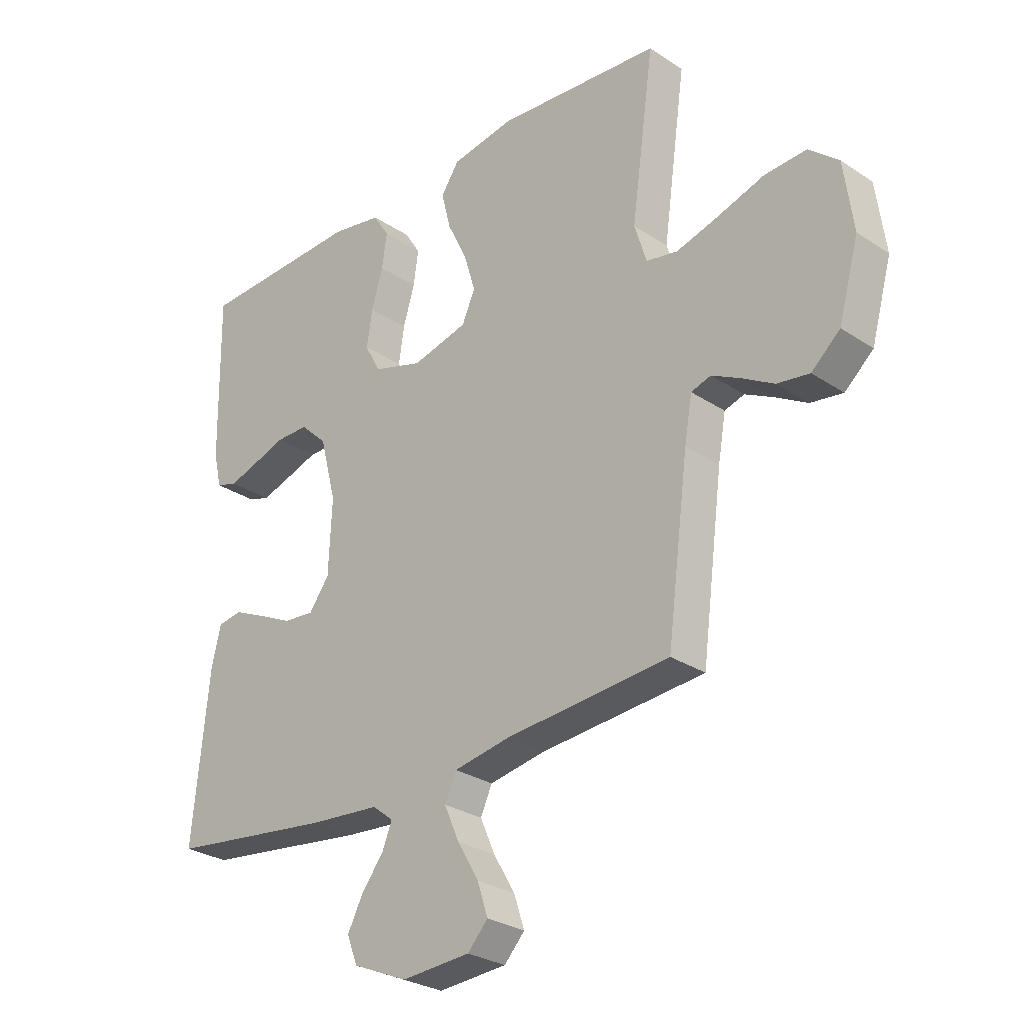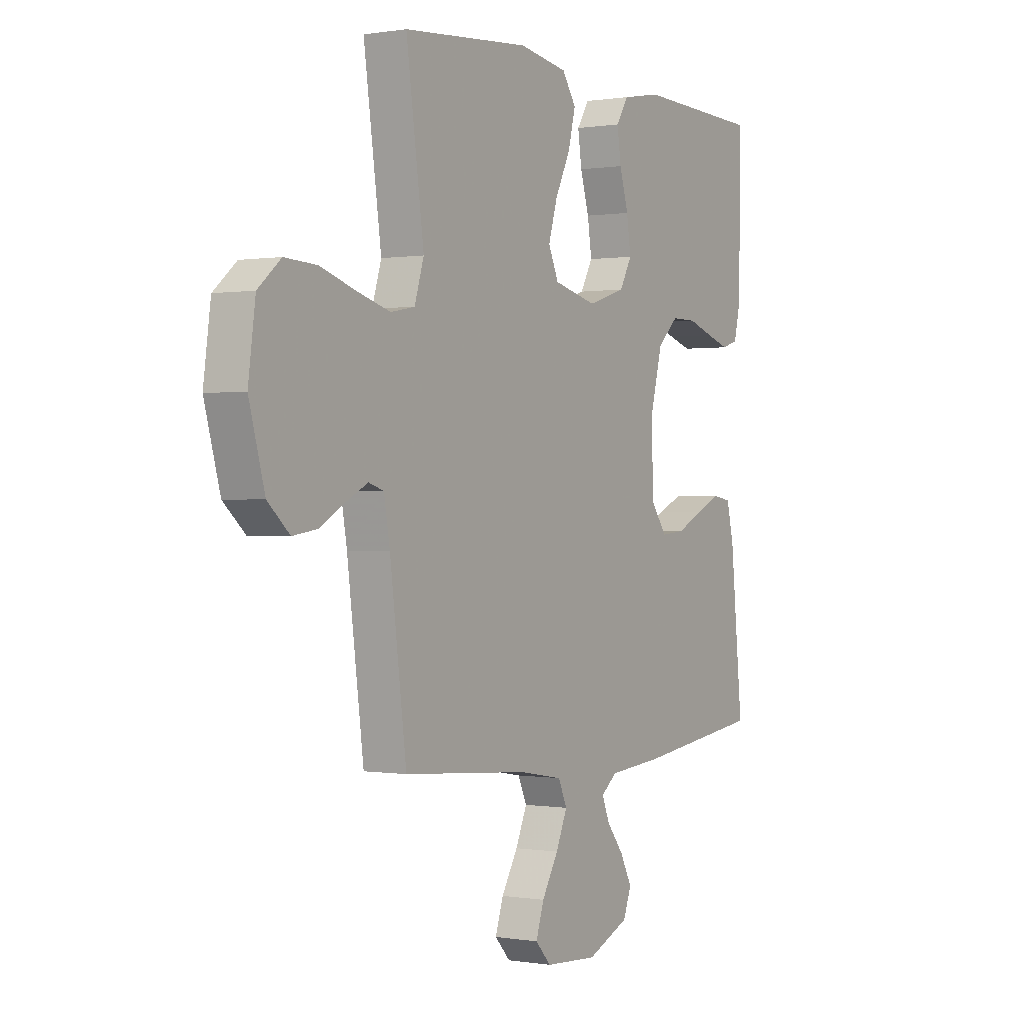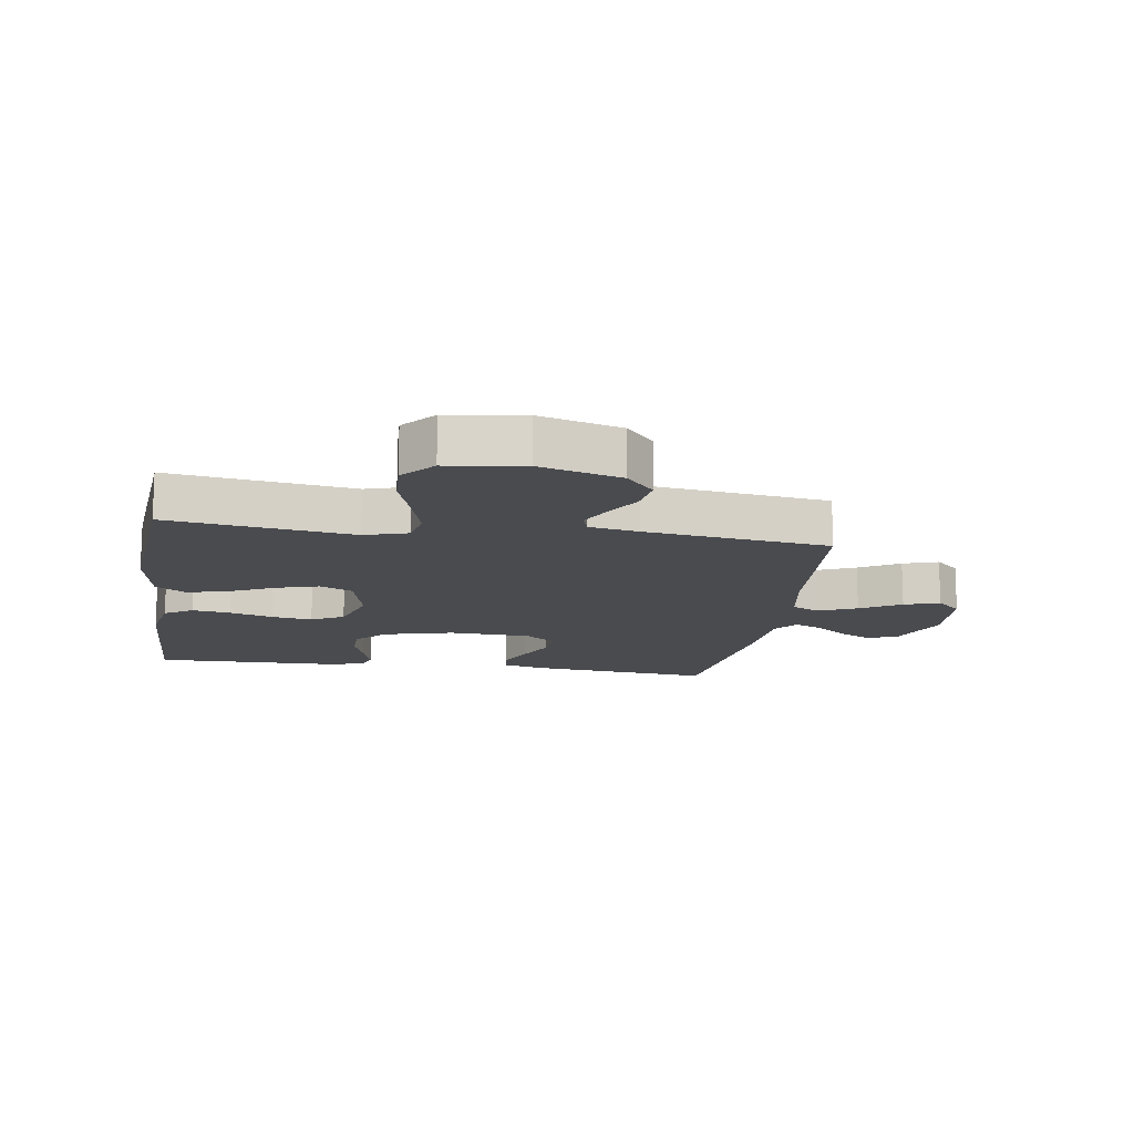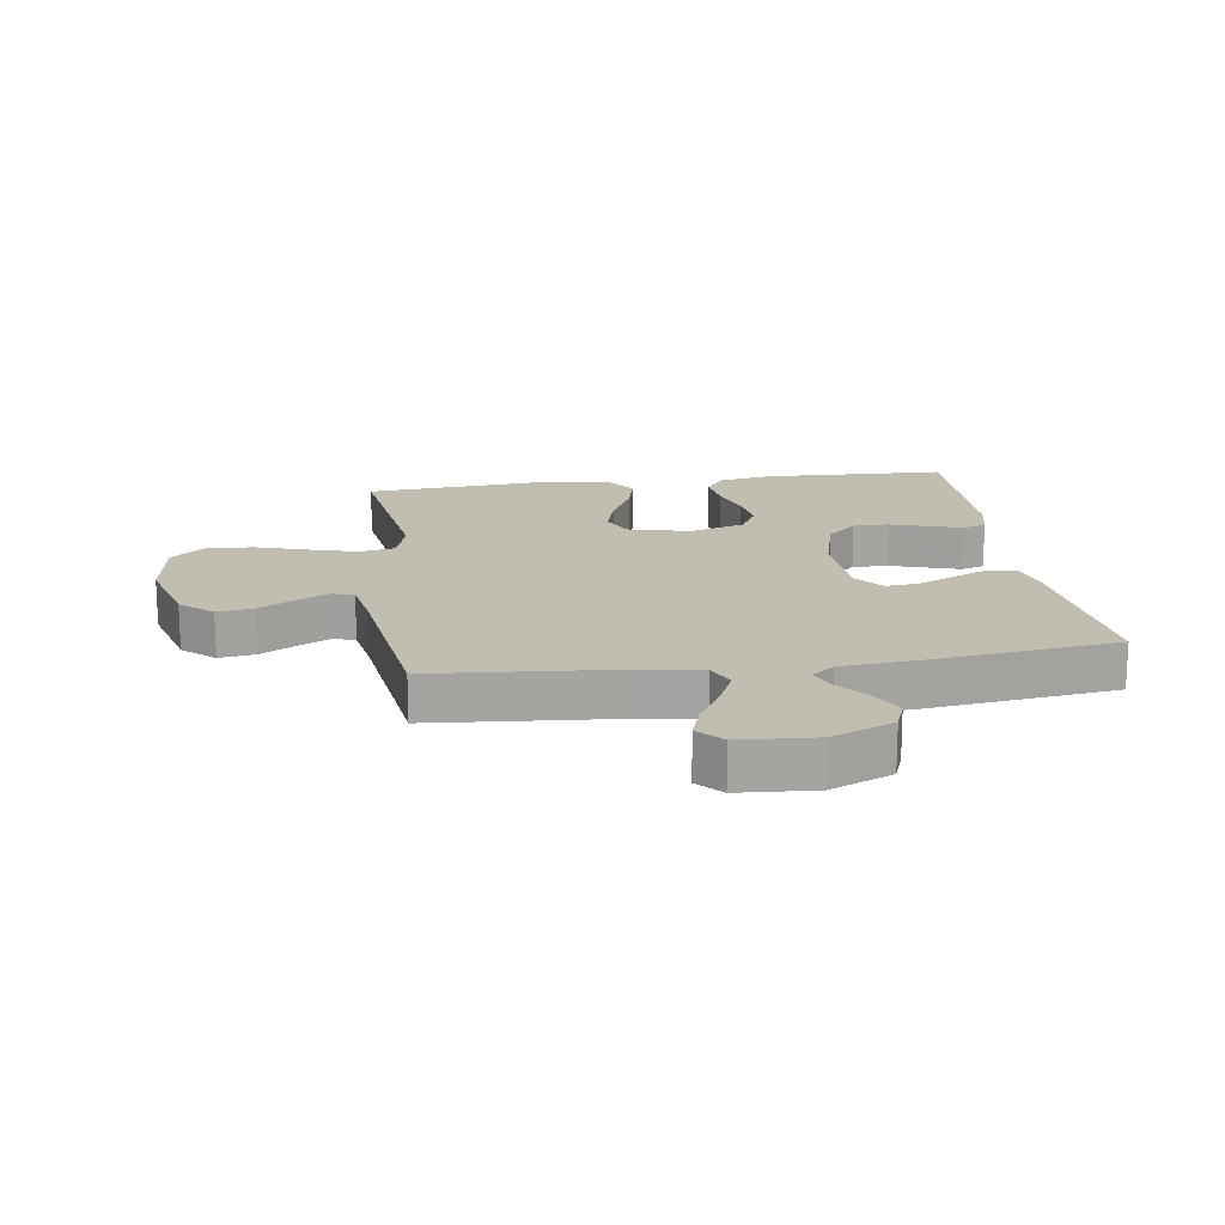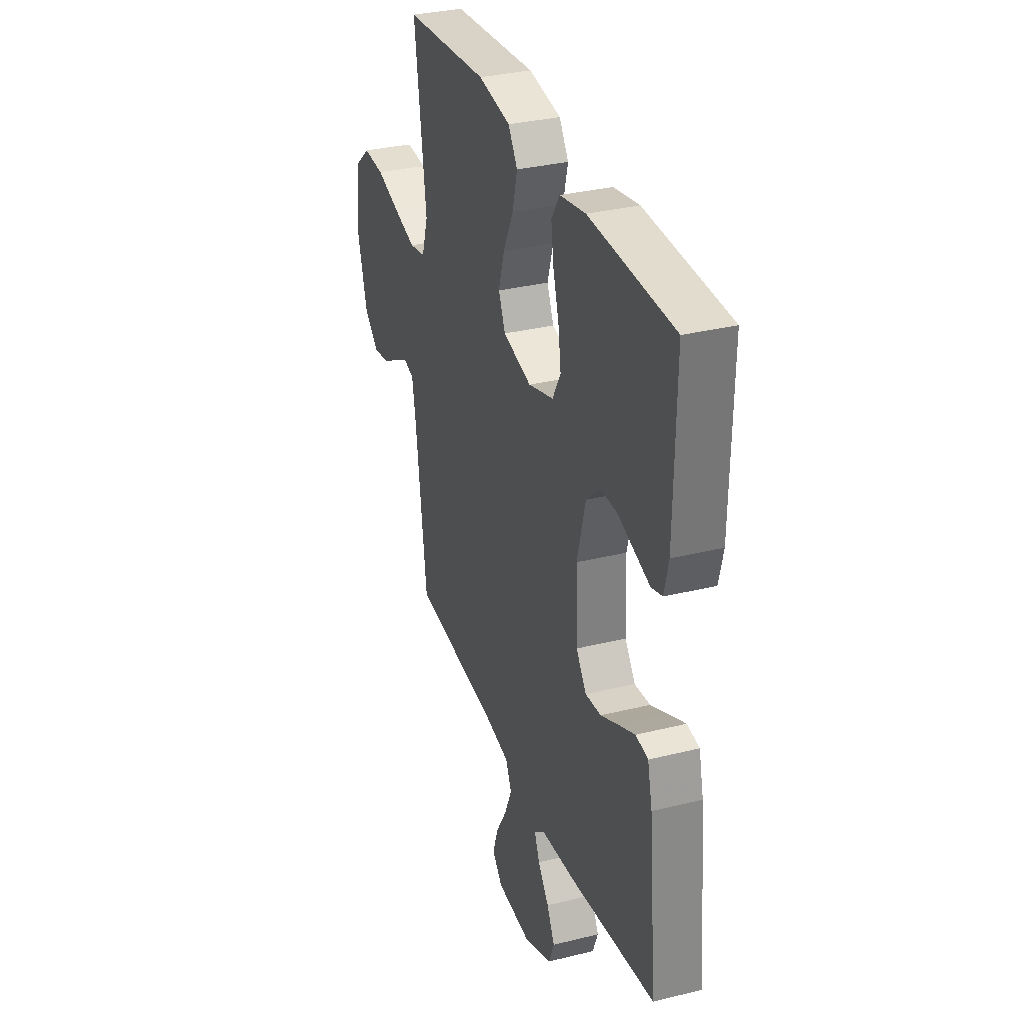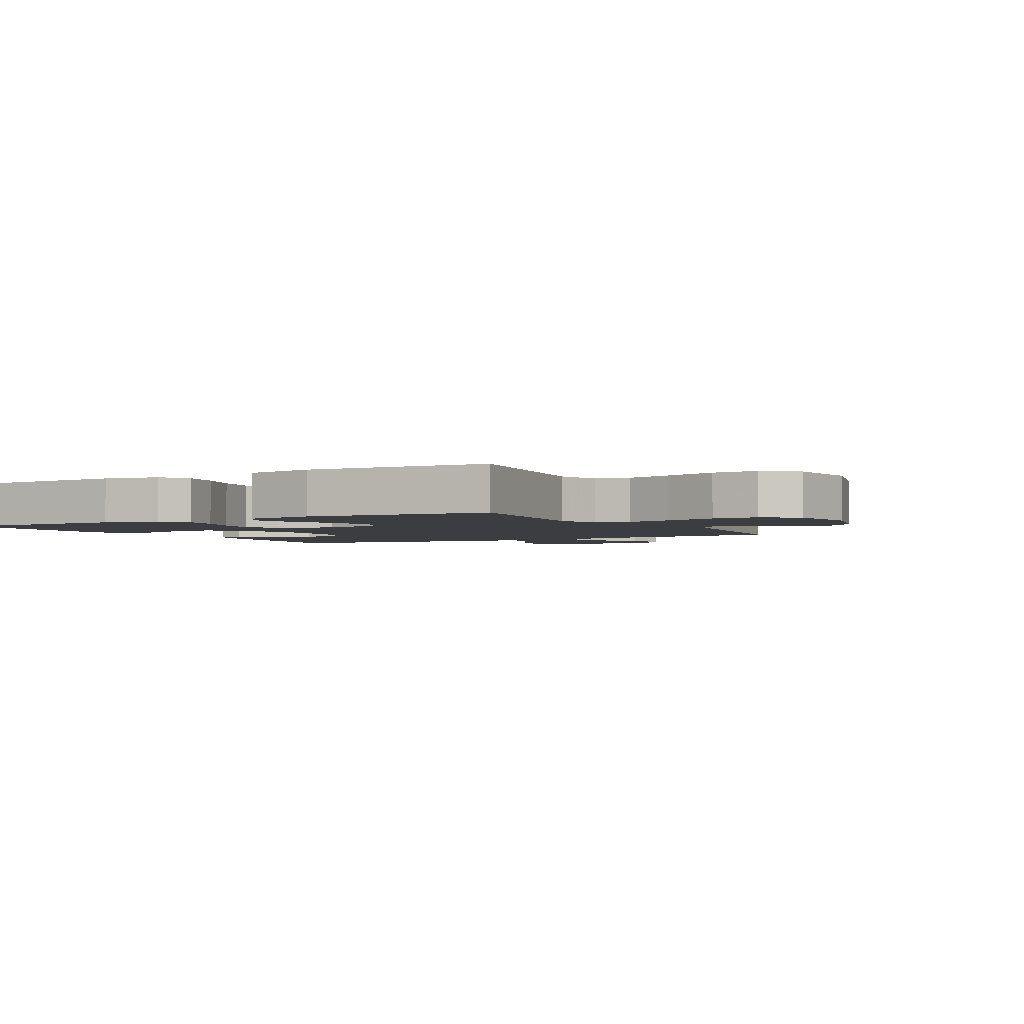
<metadata>
{"format":"obj","ext":"obj","renderer":"f3d","projection":"perspective","resolution":1024,"background":"white","views":[{"elev":-28.2,"azim":44.9,"up":"+Z"},{"elev":0.1,"azim":121.7,"up":"+Z"},{"elev":-14.0,"azim":81.3,"up":"+Y"},{"elev":17.0,"azim":171.9,"up":"+Y"},{"elev":32.7,"azim":-109.0,"up":"+Z"},{"elev":-2.7,"azim":29.2,"up":"+Y"}]}
</metadata>
<code>
v 0.5 0.07 0.5
v 0.458 0.07 0.2
v 0.48 0.07 0.129
v 0.537 0.07 0.118
v 0.615 0.07 0.14
v 0.7 0.07 0.167
v 0.776 0.07 0.171
v 0.83 0.07 0.125
v 0.847 0.07 0
v 0.81 0.07 -0.132
v 0.758 0.07 -0.178
v 0.699 0.07 -0.169
v 0.64 0.07 -0.135
v 0.589 0.07 -0.109
v 0.553 0.07 -0.12
v 0.539 0.07 -0.2
v 0.5 0.07 -0.5
v 0.2 0.07 -0.524
v 0.098 0.07 -0.542
v 0.077 0.07 -0.588
v 0.104 0.07 -0.65
v 0.143 0.07 -0.716
v 0.162 0.07 -0.774
v 0.125 0.07 -0.814
v 0 0.07 -0.822
v -0.1 0.07 -0.779
v -0.119 0.07 -0.729
v -0.091 0.07 -0.675
v -0.051 0.07 -0.624
v -0.033 0.07 -0.58
v -0.071 0.07 -0.55
v -0.2 0.07 -0.539
v -0.5 0.07 -0.5
v -0.47 0.07 -0.2
v -0.453 0.07 -0.13
v -0.409 0.07 -0.123
v -0.35 0.07 -0.15
v -0.287 0.07 -0.18
v -0.231 0.07 -0.185
v -0.194 0.07 -0.135
v -0.188 0.07 0
v -0.218 0.07 0.115
v -0.267 0.07 0.161
v -0.326 0.07 0.161
v -0.387 0.07 0.141
v -0.441 0.07 0.124
v -0.48 0.07 0.136
v -0.495 0.07 0.2
v -0.5 0.07 0.5
v -0.2 0.07 0.51
v -0.108 0.07 0.493
v -0.079 0.07 0.447
v -0.088 0.07 0.384
v -0.109 0.07 0.314
v -0.119 0.07 0.247
v -0.09 0.07 0.194
v 0 0.07 0.166
v 0.102 0.07 0.191
v 0.126 0.07 0.245
v 0.105 0.07 0.315
v 0.069 0.07 0.389
v 0.052 0.07 0.457
v 0.085 0.07 0.506
v 0.2 0.07 0.525
v 0.5 0 0.5
v 0.458 0 0.2
v 0.48 0 0.129
v 0.537 0 0.118
v 0.615 0 0.14
v 0.7 0 0.167
v 0.776 0 0.171
v 0.83 0 0.125
v 0.847 0 0
v 0.81 0 -0.132
v 0.758 0 -0.178
v 0.699 0 -0.169
v 0.64 0 -0.135
v 0.589 0 -0.109
v 0.553 0 -0.12
v 0.539 0 -0.2
v 0.5 0 -0.5
v 0.2 0 -0.524
v 0.098 0 -0.542
v 0.077 0 -0.588
v 0.104 0 -0.65
v 0.143 0 -0.716
v 0.162 0 -0.774
v 0.125 0 -0.814
v 0 0 -0.822
v -0.1 0 -0.779
v -0.119 0 -0.729
v -0.091 0 -0.675
v -0.051 0 -0.624
v -0.033 0 -0.58
v -0.071 0 -0.55
v -0.2 0 -0.539
v -0.5 0 -0.5
v -0.47 0 -0.2
v -0.453 0 -0.13
v -0.409 0 -0.123
v -0.35 0 -0.15
v -0.287 0 -0.18
v -0.231 0 -0.185
v -0.194 0 -0.135
v -0.188 0 0
v -0.218 0 0.115
v -0.267 0 0.161
v -0.326 0 0.161
v -0.387 0 0.141
v -0.441 0 0.124
v -0.48 0 0.136
v -0.495 0 0.2
v -0.5 0 0.5
v -0.2 0 0.51
v -0.108 0 0.493
v -0.079 0 0.447
v -0.088 0 0.384
v -0.109 0 0.314
v -0.119 0 0.247
v -0.09 0 0.194
v 0 0 0.166
v 0.102 0 0.191
v 0.126 0 0.245
v 0.105 0 0.315
v 0.069 0 0.389
v 0.052 0 0.457
v 0.085 0 0.506
v 0.2 0 0.525
f 64 1 2
f 63 64 2
f 62 63 2
f 61 62 2
f 60 61 2
f 59 60 2 3
f 58 59 3
f 57 58 3 4
f 52 53 54
f 51 52 54
f 50 51 54
f 49 50 54
f 48 49 54
f 47 48 54
f 46 47 54
f 45 46 54
f 44 45 54
f 43 44 54 55
f 42 43 55 56
f 36 37 38
f 35 36 38
f 34 35 38
f 33 34 38
f 32 33 38
f 31 32 38
f 30 31 38 39
f 27 28 29
f 26 27 29
f 25 26 29
f 24 25 29
f 23 24 29
f 22 23 29
f 21 22 29
f 20 21 29 30
f 30 39 40
f 20 30 40
f 19 20 40
f 16 17 18
f 19 40 41
f 18 19 41
f 16 18 41
f 15 16 41
f 11 12 13
f 10 11 13
f 9 10 13
f 8 9 13
f 7 8 13
f 6 7 13
f 5 6 13
f 4 5 13 14
f 42 56 57
f 41 42 57
f 15 41 57
f 14 15 57
f 4 14 57
f 66 65 128
f 66 128 127
f 66 127 126
f 66 126 125
f 66 125 124
f 67 66 124 123
f 67 123 122
f 68 67 122 121
f 118 117 116
f 118 116 115
f 118 115 114
f 118 114 113
f 118 113 112
f 118 112 111
f 118 111 110
f 118 110 109
f 118 109 108
f 119 118 108 107
f 120 119 107 106
f 102 101 100
f 102 100 99
f 102 99 98
f 102 98 97
f 102 97 96
f 102 96 95
f 103 102 95 94
f 93 92 91
f 93 91 90
f 93 90 89
f 93 89 88
f 93 88 87
f 93 87 86
f 93 86 85
f 94 93 85 84
f 104 103 94
f 104 94 84
f 104 84 83
f 82 81 80
f 105 104 83
f 105 83 82
f 105 82 80
f 105 80 79
f 77 76 75
f 77 75 74
f 77 74 73
f 77 73 72
f 77 72 71
f 77 71 70
f 77 70 69
f 78 77 69 68
f 121 120 106
f 121 106 105
f 121 105 79
f 121 79 78
f 121 78 68
f 1 65 66 2
f 2 66 67 3
f 3 67 68 4
f 4 68 69 5
f 5 69 70 6
f 6 70 71 7
f 7 71 72 8
f 8 72 73 9
f 9 73 74 10
f 10 74 75 11
f 11 75 76 12
f 12 76 77 13
f 13 77 78 14
f 14 78 79 15
f 15 79 80 16
f 16 80 81 17
f 17 81 82 18
f 18 82 83 19
f 19 83 84 20
f 20 84 85 21
f 21 85 86 22
f 22 86 87 23
f 23 87 88 24
f 24 88 89 25
f 25 89 90 26
f 26 90 91 27
f 27 91 92 28
f 28 92 93 29
f 29 93 94 30
f 30 94 95 31
f 31 95 96 32
f 32 96 97 33
f 33 97 98 34
f 34 98 99 35
f 35 99 100 36
f 36 100 101 37
f 37 101 102 38
f 38 102 103 39
f 39 103 104 40
f 40 104 105 41
f 41 105 106 42
f 42 106 107 43
f 43 107 108 44
f 44 108 109 45
f 45 109 110 46
f 46 110 111 47
f 47 111 112 48
f 48 112 113 49
f 49 113 114 50
f 50 114 115 51
f 51 115 116 52
f 52 116 117 53
f 53 117 118 54
f 54 118 119 55
f 55 119 120 56
f 56 120 121 57
f 57 121 122 58
f 58 122 123 59
f 59 123 124 60
f 60 124 125 61
f 61 125 126 62
f 62 126 127 63
f 63 127 128 64
f 64 128 65 1

</code>
